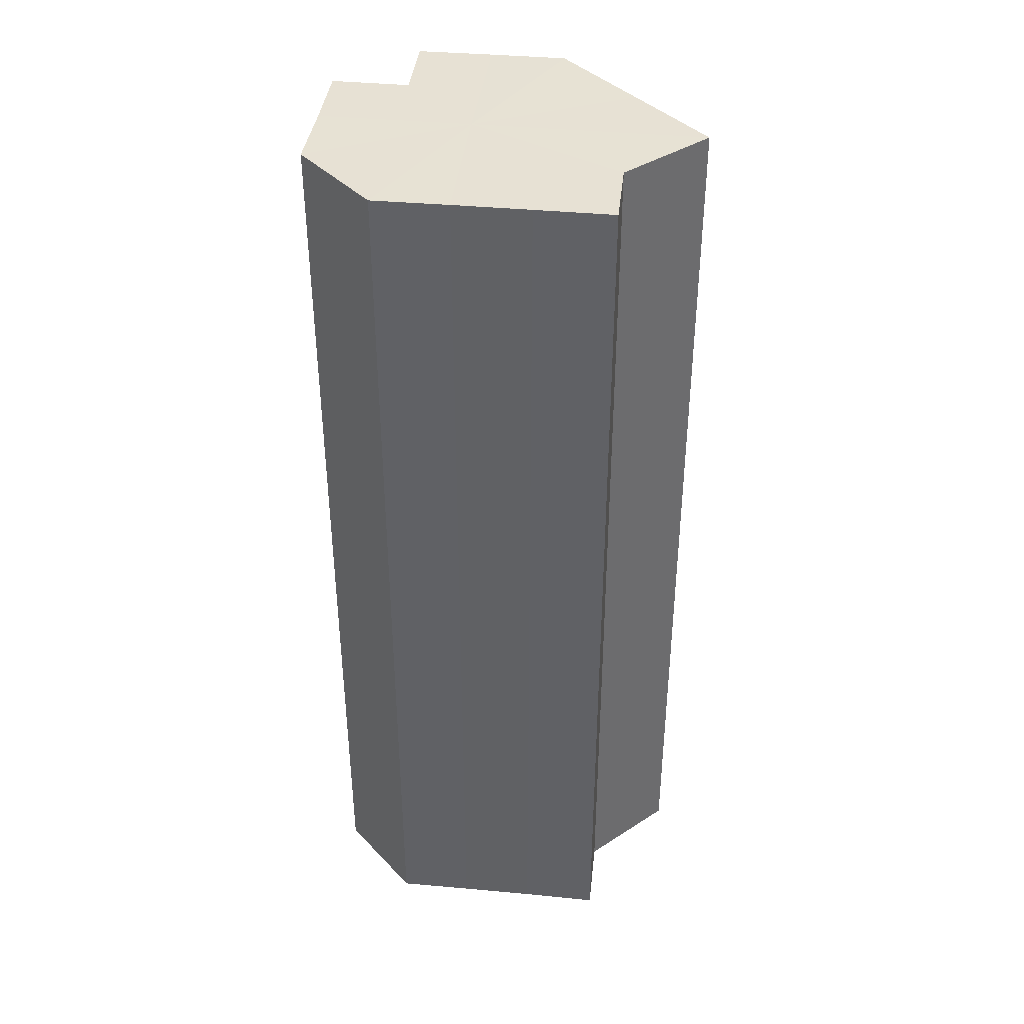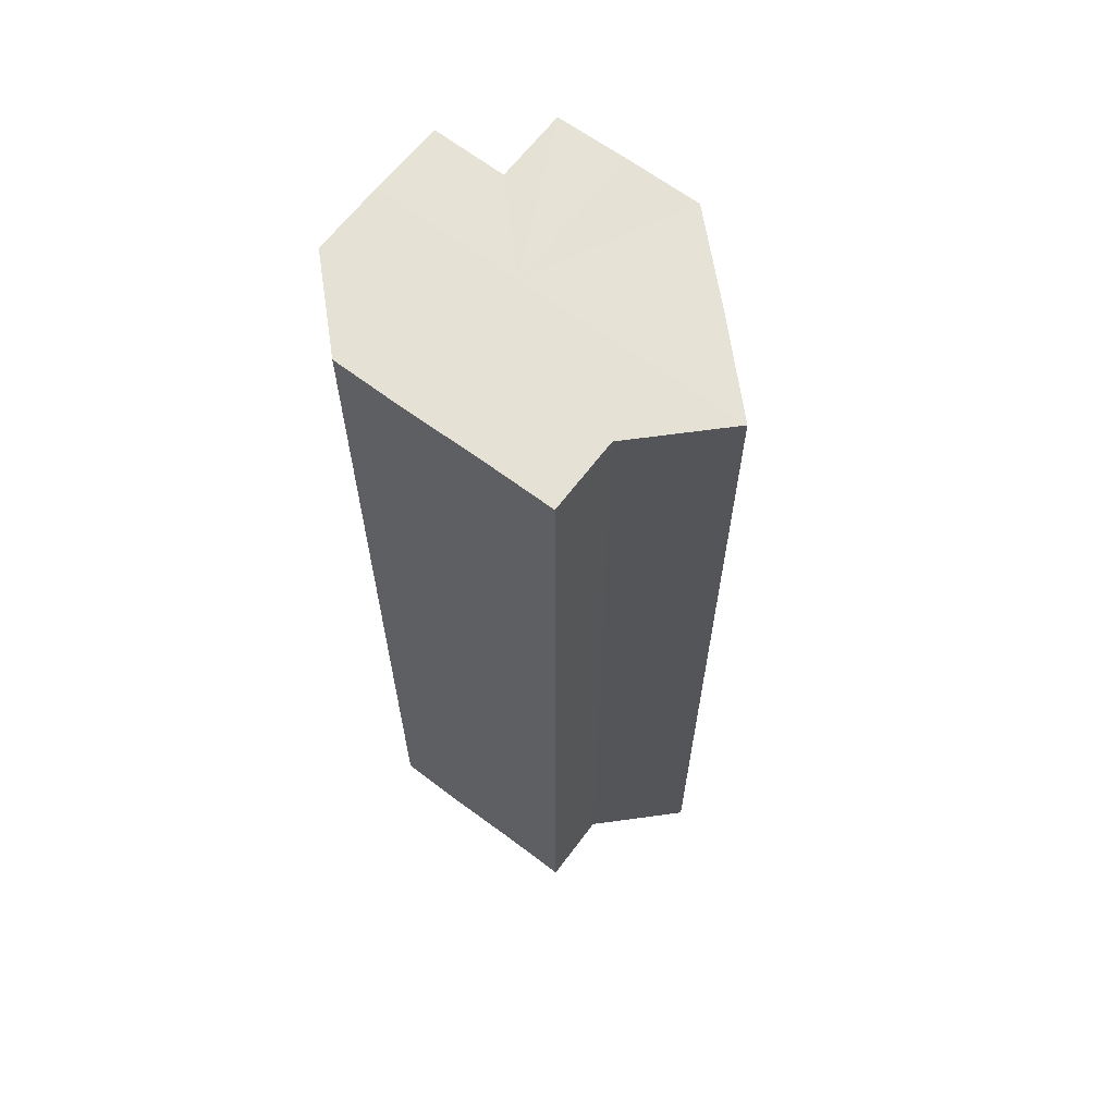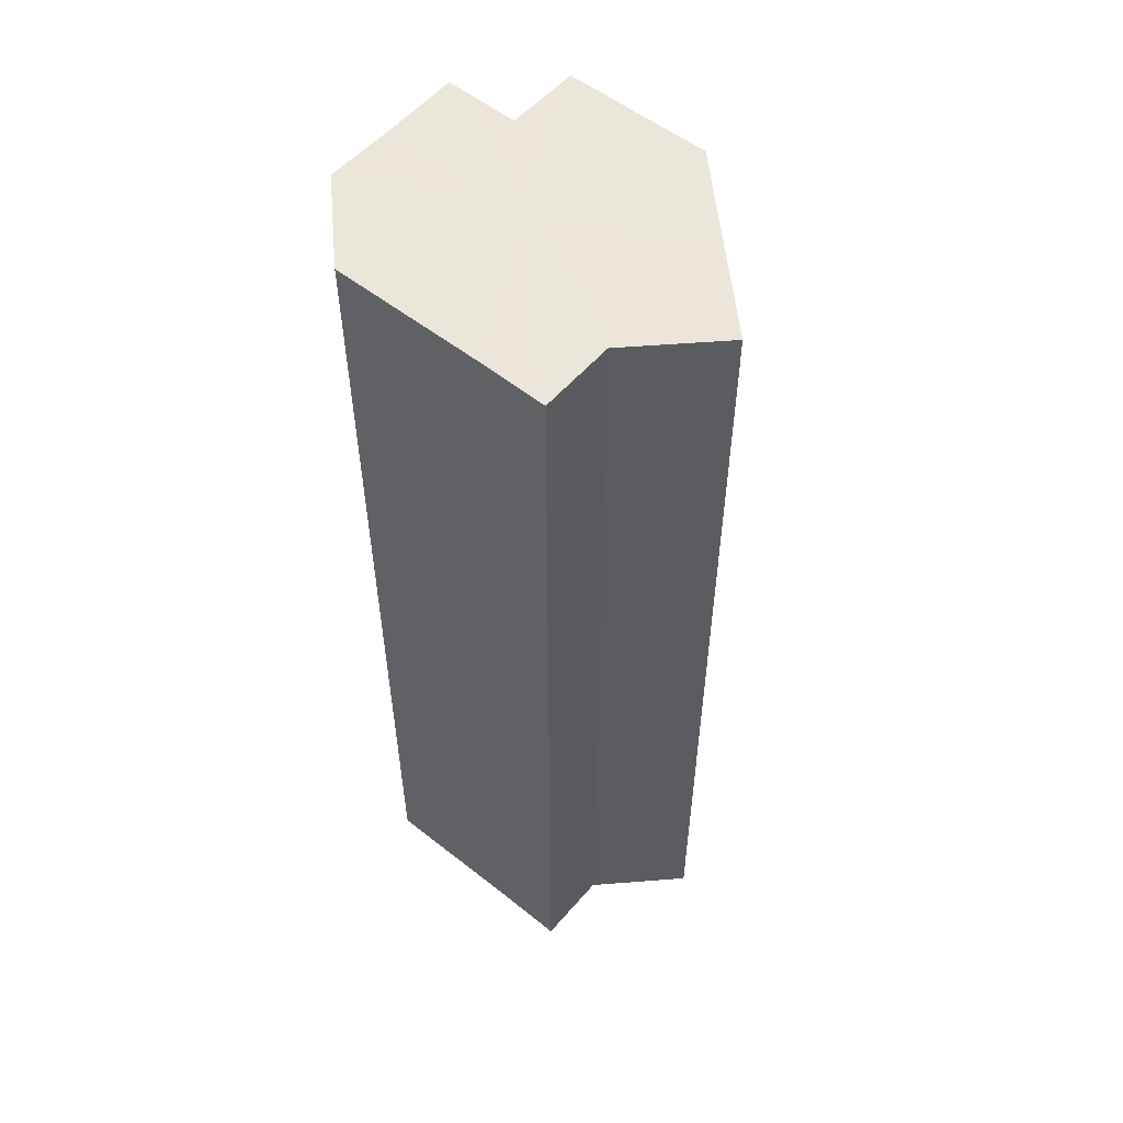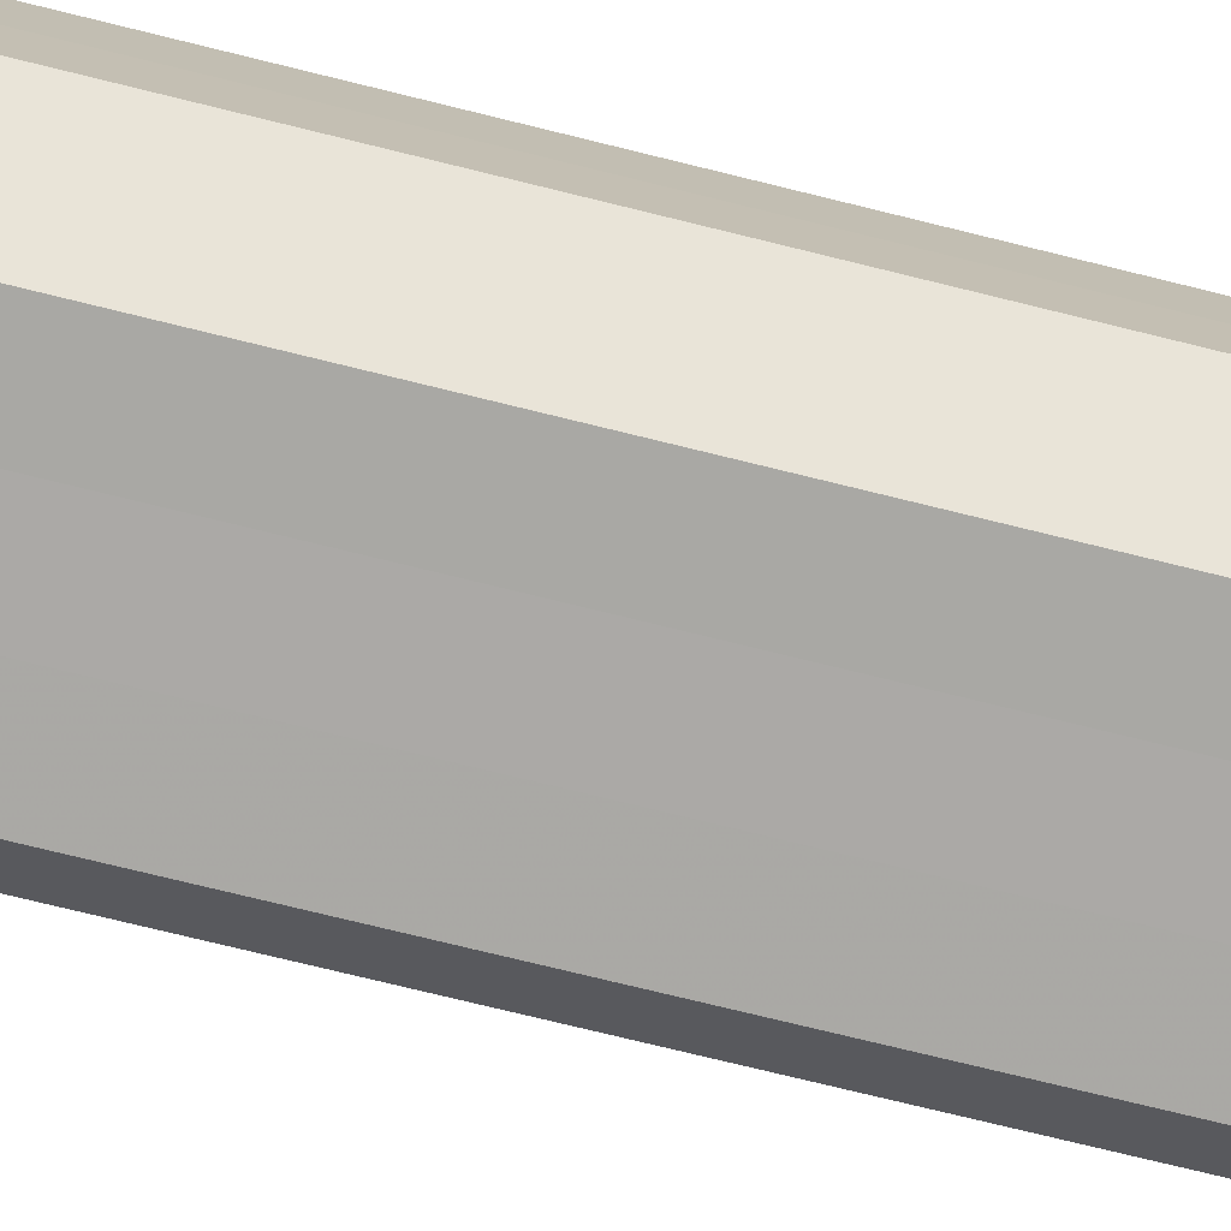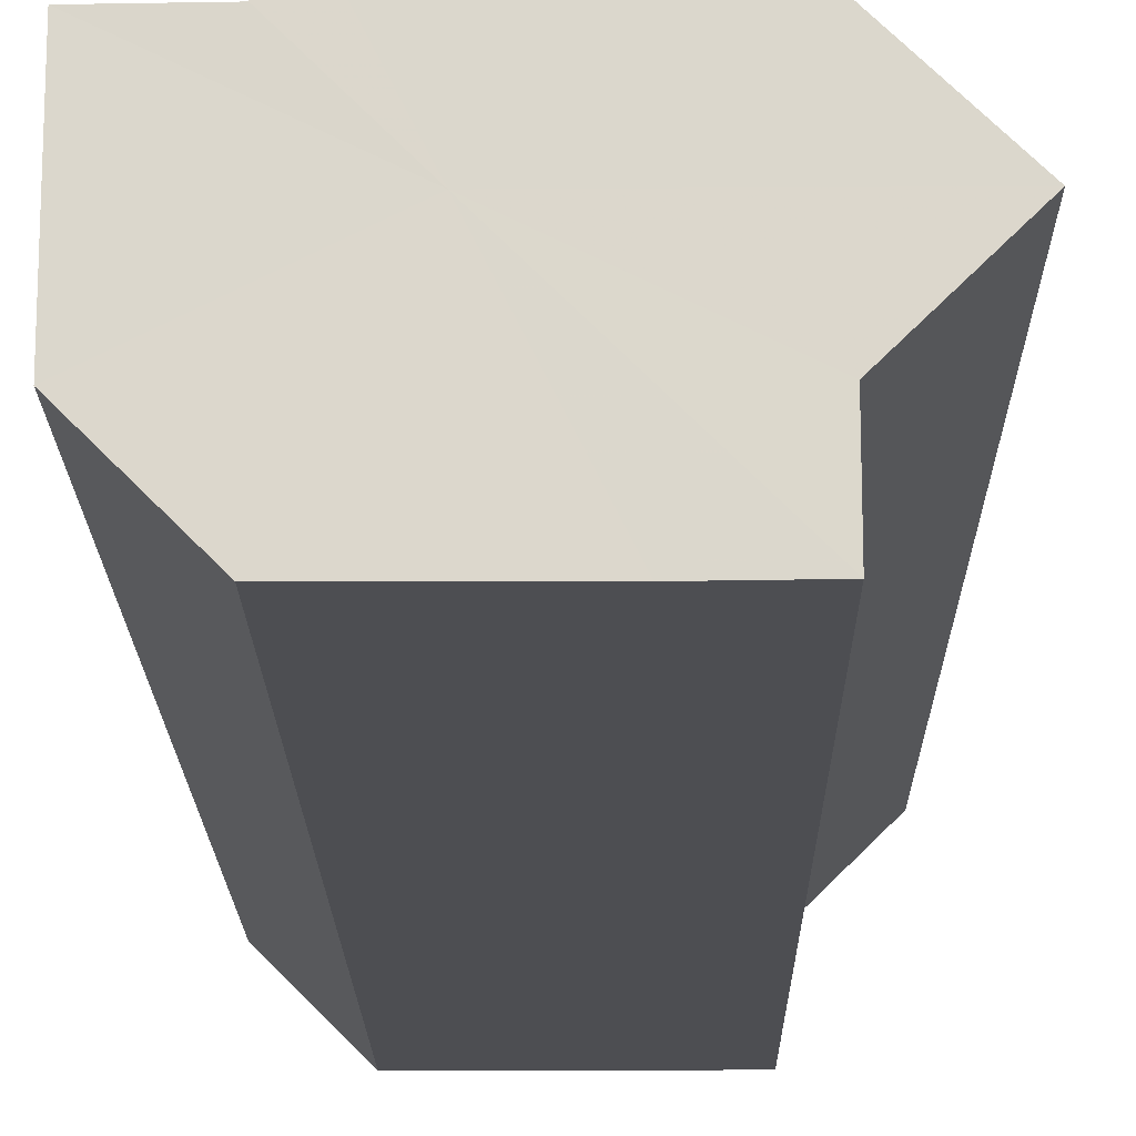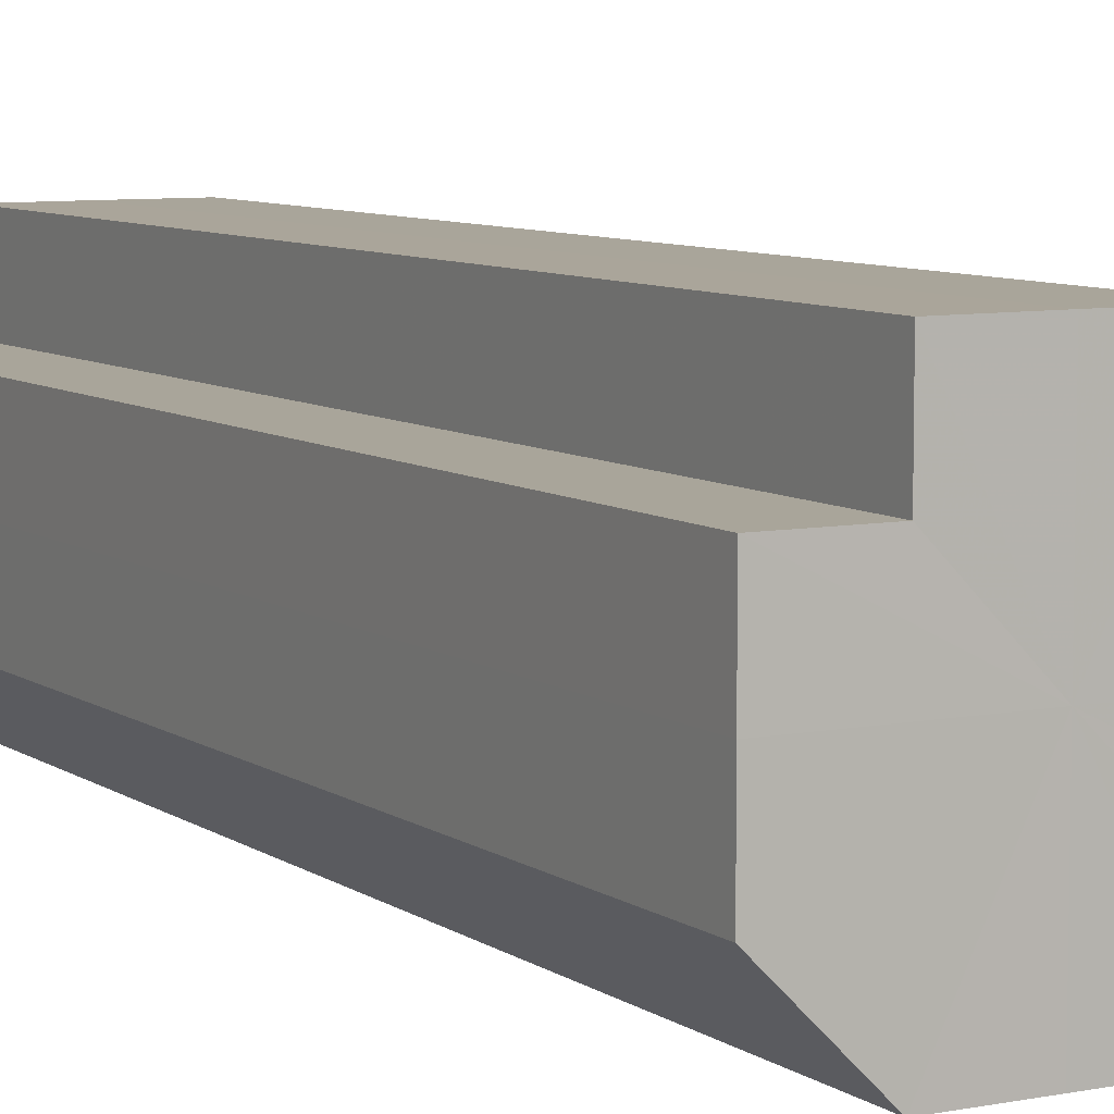
<metadata>
{"format":"obj","ext":"obj","renderer":"f3d","projection":"perspective","resolution":1024,"background":"white","views":[{"elev":39.5,"azim":6.7,"up":"+Z"},{"elev":64.2,"azim":37.1,"up":"+Z"},{"elev":54.8,"azim":39.9,"up":"+Z"},{"elev":-75.4,"azim":-103.8,"up":"+Y"},{"elev":-17.1,"azim":0.8,"up":"+Y"},{"elev":7.6,"azim":-29.0,"up":"+Y"}]}
</metadata>
<code>
o 24326
v 2228 1863 14.81
v 2228 1863 14.81
v 2228 1863 14.93
v 2228 1863 14.81
v 2228 1863 14.93
v 2228 1863 14.81
v 2228 1863 14.93
v 2228 1863 14.81
v 2228 1863 14.93
v 2228 1863 14.81
v 2228 1863 14.93
v 2228 1863 14.81
v 2228 1863 14.93
v 2228 1863 14.81
v 2228 1863 14.93
v 2228 1863 14.81
v 2228 1863 14.93
v 2228 1863 14.81
v 2228 1863 14.81
v 2228 1863 14.81
v 2228 1863 14.81
v 2228 1863 14.81
v 2228 1863 14.93
v 2228 1863 14.93
v 2228 1863 14.81
v 2228 1863 14.81
v 2228 1863 14.81
v 2228 1863 14.93
v 2228 1863 14.93
v 2228 1863 14.81
v 2228 1863 14.81
v 2228 1863 14.81
v 2228 1863 14.81
v 2228 1863 14.81
v 2228 1863 14.81
v 2228 1863 14.81
v 2228 1863 14.81
v 2228 1863 14.81
v 2228 1863 14.81
v 2228 1863 14.93
v 2228 1863 14.93
v 2228 1863 14.93
v 2228 1863 14.81
v 2228 1863 14.93
v 2228 1863 14.93
v 2228 1863 14.93
v 2228 1863 14.81
v 2228 1863 14.93
v 2228 1863 14.81
v 2228 1863 14.93
v 2228 1863 14.81
v 2228 1863 14.81
v 2228 1863 14.81
v 2228 1863 14.81
v 2228 1863 14.93
v 2228 1863 14.93
v 2228 1863 14.81
v 2228 1863 14.93
v 2228 1863 14.81
v 2228 1863 14.81
v 2228 1863 14.81
v 2228 1863 14.81
v 2228 1863 14.93
v 2228 1863 14.81
v 2228 1863 14.93
v 2228 1863 14.81
v 2228 1863 14.93
v 2228 1863 14.81
v 2228 1863 14.93
v 2228 1863 14.81
v 2228 1863 14.93
v 2228 1863 14.93
v 2228 1863 14.93
v 2228 1863 14.93
v 2228 1863 14.93
v 2228 1863 14.93
v 2228 1863 14.93
v 2228 1863 14.93
v 2228 1863 14.93
v 2228 1863 14.93
v 2228 1863 14.93
v 2228 1863 14.93
v 2228 1863 14.93
v 2228 1863 14.93
v 2228 1863 14.93
v 2228 1863 14.93
f 1 2 3
f 2 4 5
f 3 6 7
f 4 8 9
f 8 10 11
f 7 12 13
f 13 14 15
f 15 16 17
f 18 16 19
f 18 19 20
f 18 20 21
f 18 22 16
f 23 22 24
f 25 26 23
f 18 27 22
f 28 27 29
f 30 31 28
f 18 32 27
f 18 33 32
f 18 34 33
f 18 35 34
f 18 36 35
f 18 37 36
f 18 38 37
f 18 39 38
f 18 21 39
f 40 37 41
f 42 43 40
f 44 39 45
f 46 47 42
f 48 49 44
f 50 51 46
f 52 53 48
f 53 54 55
f 56 57 50
f 58 59 56
f 60 61 58
f 61 62 63
f 62 64 65
f 64 66 67
f 66 68 69
f 68 70 71
f 72 73 74
f 72 75 73
f 72 74 76
f 72 77 75
f 72 76 78
f 72 79 77
f 72 78 80
f 72 81 79
f 72 80 82
f 72 83 81
f 72 82 84
f 72 85 83
f 72 84 86
f 72 86 85

</code>
